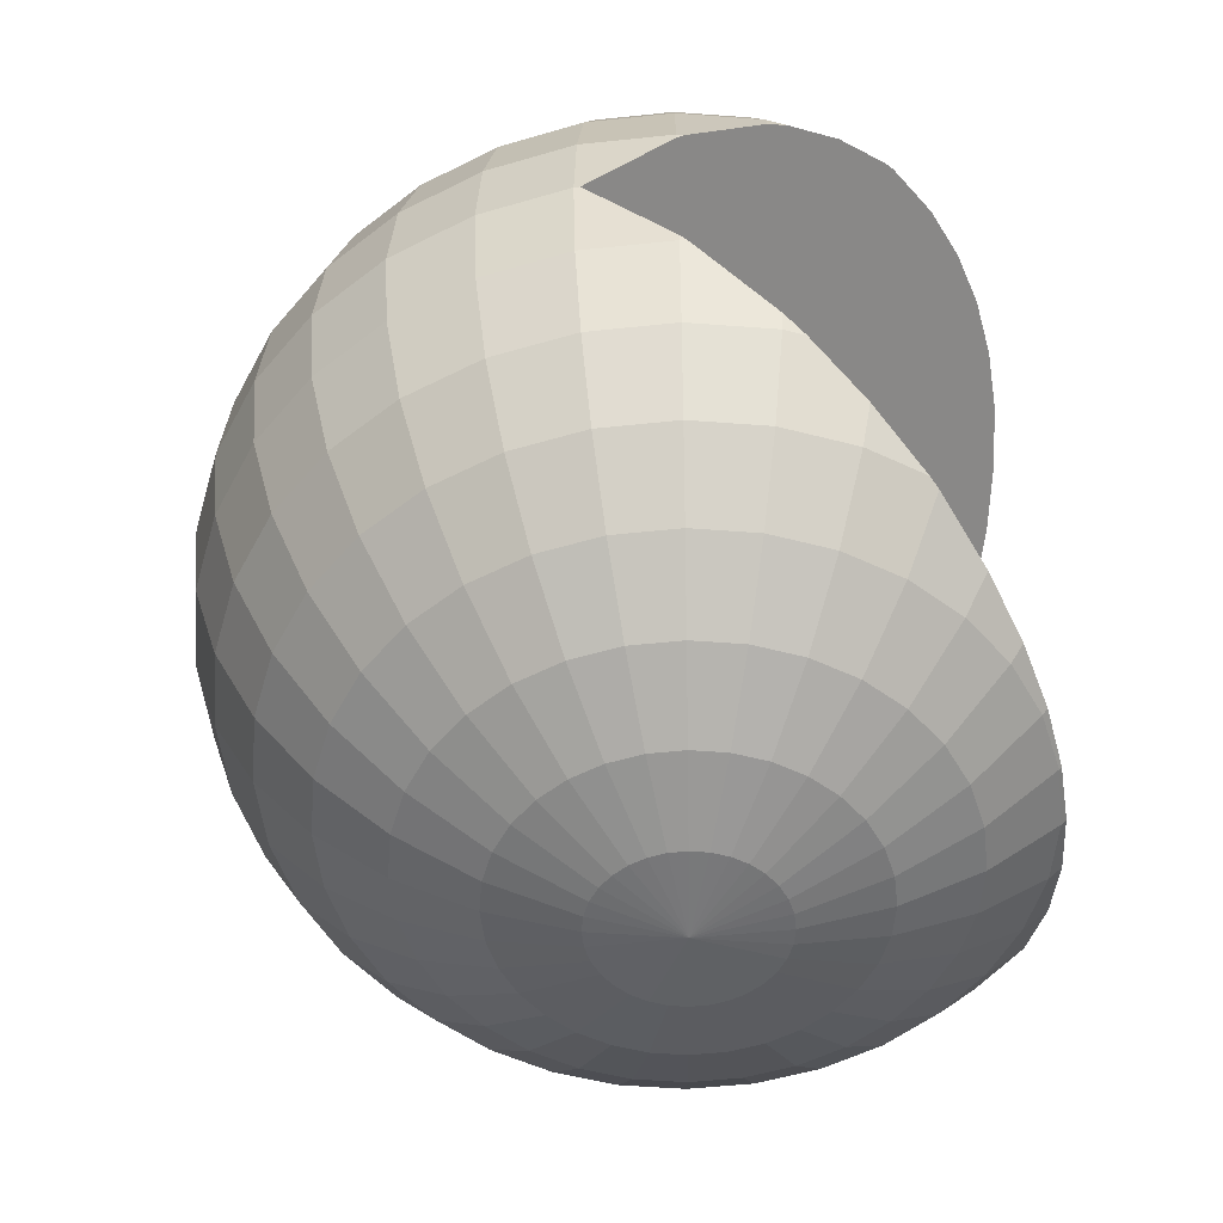
<metadata>
{"format":"obj","ext":"obj","renderer":"f3d","projection":"perspective","resolution":1024,"background":"white","views":[{"elev":-52.0,"azim":102.2,"up":"+Y"}]}
</metadata>
<code>
o Sphere
v 0 0.9808 -0.1951
v 0 0.9239 -0.3827
v 0 0.8315 -0.5556
v 0 0.7071 -0.7071
v 0 -0.7071 -0.7071
v 0 -0.8315 -0.5556
v 0.03806 0.9808 -0.1913
v 0.07466 0.9239 -0.3753
v 0.1084 0.8315 -0.5449
v 0.1379 0.7071 -0.6935
v 0.1379 -0.7071 -0.6935
v 0.1084 -0.8315 -0.5449
v 0.07466 -0.9239 -0.3753
v 0.03806 -0.9808 -0.1913
v 0.07466 0.9808 -0.1802
v 0.1464 0.9239 -0.3536
v 0.2126 0.8315 -0.5133
v 0.2706 0.7071 -0.6533
v 0.2706 -0.7071 -0.6533
v 0.2126 -0.8315 -0.5133
v 0.1464 -0.9239 -0.3536
v 0.07466 -0.9808 -0.1802
v 0.1084 0.9808 -0.1622
v 0.2126 0.9239 -0.3182
v 0.3087 0.8315 -0.4619
v 0.3928 0.7071 -0.5879
v 0.3928 -0.7071 -0.5879
v 0.3087 -0.8315 -0.4619
v 0.2126 -0.9239 -0.3182
v 0.1084 -0.9808 -0.1622
v 0.1379 0.9808 -0.1379
v 0.2706 0.9239 -0.2706
v 0.3928 0.8315 -0.3928
v 0.5 0.7071 -0.5
v 0.5 -0.7071 -0.5
v 0.3928 -0.8315 -0.3928
v 0.2706 -0.9239 -0.2706
v 0.1379 -0.9808 -0.1379
v 0.1622 0.9808 -0.1084
v 0.3182 0.9239 -0.2126
v 0.4619 0.8315 -0.3087
v 0.5879 0.7071 -0.3928
v 0.6913 0.5556 -0.4619
v 0.6913 -0.5556 -0.4619
v 0.5879 -0.7071 -0.3928
v 0.4619 -0.8315 -0.3087
v 0.3182 -0.9239 -0.2126
v 0.1622 -0.9808 -0.1084
v 0.1802 0.9808 -0.07466
v 0.3536 0.9239 -0.1464
v 0.5133 0.8315 -0.2126
v 0.6533 0.7071 -0.2706
v 0.7682 0.5556 -0.3182
v 0.8536 0.3827 -0.3536
v 0.8536 -0.3827 -0.3536
v 0.7682 -0.5556 -0.3182
v 0.6533 -0.7071 -0.2706
v 0.5133 -0.8315 -0.2126
v 0.3536 -0.9239 -0.1464
v 0.1802 -0.9808 -0.07466
v 0.1913 0.9808 -0.03806
v 0.3753 0.9239 -0.07466
v 0.5449 0.8315 -0.1084
v 0.6935 0.7071 -0.1379
v 0.8155 0.5556 -0.1622
v 0.9061 0.3827 -0.1802
v 0.9619 0.1951 -0.1913
v 0.9619 -0.1951 -0.1913
v 0.9061 -0.3827 -0.1802
v 0.8155 -0.5556 -0.1622
v 0.6935 -0.7071 -0.1379
v 0.5449 -0.8315 -0.1084
v 0.3753 -0.9239 -0.07466
v 0.1913 -0.9808 -0.03806
v 0.1951 0.9808 0
v 0.3827 0.9239 0
v 0.5556 0.8315 0
v 0.7071 0.7071 0
v 0.8315 0.5556 0
v 0.9239 0.3827 0
v 0.9808 0.1951 0
v 1 -0 0
v 0.9808 -0.1951 0
v 0.9239 -0.3827 0
v 0.8315 -0.5556 0
v 0.7071 -0.7071 0
v 0.5556 -0.8315 0
v 0.3827 -0.9239 0
v 0.1951 -0.9808 0
v 0.1913 0.9808 0.03806
v 0.3753 0.9239 0.07466
v 0.5449 0.8315 0.1084
v 0.6935 0.7071 0.1379
v 0.8155 0.5556 0.1622
v 0.9061 0.3827 0.1802
v 0.9619 0.1951 0.1913
v 0.9808 -0 0.1951
v 0.9619 -0.1951 0.1913
v 0.9061 -0.3827 0.1802
v 0.8155 -0.5556 0.1622
v 0.6935 -0.7071 0.1379
v 0.5449 -0.8315 0.1084
v 0.3753 -0.9239 0.07466
v 0.1913 -0.9808 0.03806
v 0.1802 0.9808 0.07466
v 0.3536 0.9239 0.1464
v 0.5133 0.8315 0.2126
v 0.6533 0.7071 0.2706
v 0.7682 0.5556 0.3182
v 0.8536 0.3827 0.3536
v 0.9061 0.1951 0.3753
v 0.9239 -0 0.3827
v 0.9061 -0.1951 0.3753
v 0.8536 -0.3827 0.3536
v 0.7682 -0.5556 0.3182
v 0.6533 -0.7071 0.2706
v 0.5133 -0.8315 0.2126
v 0.3536 -0.9239 0.1464
v 0.1802 -0.9808 0.07466
v 0.1622 0.9808 0.1084
v 0.3182 0.9239 0.2126
v 0.4619 0.8315 0.3087
v 0.5879 0.7071 0.3928
v 0.6913 0.5556 0.4619
v 0.7682 0.3827 0.5133
v 0.8155 0.1951 0.5449
v 0.8315 -0 0.5556
v 0.8155 -0.1951 0.5449
v 0.7682 -0.3827 0.5133
v 0.6913 -0.5556 0.4619
v 0.5879 -0.7071 0.3928
v 0.4619 -0.8315 0.3087
v 0.3182 -0.9239 0.2126
v 0.1622 -0.9808 0.1084
v 0.1379 0.9808 0.1379
v 0.2706 0.9239 0.2706
v 0.3928 0.8315 0.3928
v 0.5 0.7071 0.5
v 0.5879 0.5556 0.5879
v 0.6533 0.3827 0.6533
v 0.6935 0.1951 0.6935
v 0.7071 -0 0.7071
v 0.6935 -0.1951 0.6935
v 0.6533 -0.3827 0.6533
v 0.5879 -0.5556 0.5879
v 0.5 -0.7071 0.5
v 0.3928 -0.8315 0.3928
v 0.2706 -0.9239 0.2706
v 0.1379 -0.9808 0.1379
v 0.1084 0.9808 0.1622
v 0.2126 0.9239 0.3182
v 0.3087 0.8315 0.4619
v 0.3928 0.7071 0.5879
v 0.4619 0.5556 0.6913
v 0.5133 0.3827 0.7682
v 0.5449 0.1951 0.8155
v 0.5556 -0 0.8315
v 0.5449 -0.1951 0.8155
v 0.5133 -0.3827 0.7682
v 0.4619 -0.5556 0.6913
v 0.3928 -0.7071 0.5879
v 0.3087 -0.8315 0.4619
v 0.2126 -0.9239 0.3182
v 0.1084 -0.9808 0.1622
v 0.07466 0.9808 0.1802
v 0.1464 0.9239 0.3536
v 0.2126 0.8315 0.5133
v 0.2706 0.7071 0.6533
v 0.3182 0.5556 0.7682
v 0.3536 0.3827 0.8536
v 0.3753 0.1951 0.9061
v 0.3827 -0 0.9239
v 0.3753 -0.1951 0.9061
v 0.3536 -0.3827 0.8536
v 0.3182 -0.5556 0.7682
v 0.2706 -0.7071 0.6533
v 0.2126 -0.8315 0.5133
v 0.1464 -0.9239 0.3536
v 0.07466 -0.9808 0.1802
v 0.03806 0.9808 0.1913
v 0.07466 0.9239 0.3753
v 0.1084 0.8315 0.5449
v 0.1379 0.7071 0.6935
v 0.1622 0.5556 0.8155
v 0.1802 0.3827 0.9061
v 0.1913 0.1951 0.9619
v 0.1951 -0 0.9808
v 0.1913 -0.1951 0.9619
v 0.1802 -0.3827 0.9061
v 0.1622 -0.5556 0.8155
v 0.1379 -0.7071 0.6935
v 0.1084 -0.8315 0.5449
v 0.07466 -0.9239 0.3753
v 0.03806 -0.9808 0.1913
v 0 0.9808 0.1951
v -0 0.9239 0.3827
v -0 0.8315 0.5556
v 0 0.7071 0.7071
v -0 0.5556 0.8315
v 0 0.3827 0.9239
v -0 0.1951 0.9808
v -0 -0 1
v -0 -0.1951 0.9808
v -0 -0.3827 0.9239
v -0 -0.5556 0.8315
v 0 -0.7071 0.7071
v -0 -0.8315 0.5556
v 0 -0.9239 0.3827
v -0 -0.9808 0.1951
v -0.03806 0.9808 0.1913
v -0.07466 0.9239 0.3753
v -0.1084 0.8315 0.5449
v -0.1379 0.7071 0.6935
v -0.1622 0.5556 0.8155
v -0.1802 0.3827 0.9061
v -0.1913 0.1951 0.9619
v -0.1951 -0 0.9808
v -0.1913 -0.1951 0.9619
v -0.1802 -0.3827 0.9061
v -0.1622 -0.5556 0.8155
v -0.1379 -0.7071 0.6935
v -0.1084 -0.8315 0.5449
v -0.07466 -0.9239 0.3753
v -0.03806 -0.9808 0.1913
v -0.07466 0.9808 0.1802
v -0.1464 0.9239 0.3536
v -0.2126 0.8315 0.5133
v -0.2706 0.7071 0.6533
v -0.3182 0.5556 0.7682
v -0.3536 0.3827 0.8536
v -0.3753 0.1951 0.9061
v -0.3827 -0 0.9239
v -0.3753 -0.1951 0.9061
v -0.3536 -0.3827 0.8536
v -0.3182 -0.5556 0.7682
v -0.2706 -0.7071 0.6533
v -0.2126 -0.8315 0.5133
v -0.1464 -0.9239 0.3536
v -0.07466 -0.9808 0.1802
v -0.1084 0.9808 0.1622
v -0.2126 0.9239 0.3182
v -0.3087 0.8315 0.4619
v -0.3928 0.7071 0.5879
v -0.4619 0.5556 0.6913
v -0.5133 0.3827 0.7682
v -0.5449 0.1951 0.8155
v -0.5556 -0 0.8315
v -0.5449 -0.1951 0.8155
v -0.5133 -0.3827 0.7682
v -0.4619 -0.5556 0.6913
v -0.3928 -0.7071 0.5879
v -0.3087 -0.8315 0.4619
v -0.2126 -0.9239 0.3182
v -0.1084 -0.9808 0.1622
v -0.1379 0.9808 0.1379
v -0.2706 0.9239 0.2706
v -0.3928 0.8315 0.3928
v -0.5 0.7071 0.5
v -0.5879 0.5556 0.5879
v -0.6533 0.3827 0.6533
v -0.6935 0.1951 0.6935
v -0.7071 -0 0.7071
v -0.6935 -0.1951 0.6935
v -0.6533 -0.3827 0.6533
v -0.5879 -0.5556 0.5879
v -0.5 -0.7071 0.5
v -0.3928 -0.8315 0.3928
v -0.2706 -0.9239 0.2706
v -0.1379 -0.9808 0.1379
v -0.1622 0.9808 0.1084
v -0.3182 0.9239 0.2126
v -0.4619 0.8315 0.3087
v -0.5879 0.7071 0.3928
v -0.6913 0.5556 0.4619
v -0.7682 0.3827 0.5133
v -0.8155 0.1951 0.5449
v -0.8315 -0 0.5556
v -0.8155 -0.1951 0.5449
v -0.7682 -0.3827 0.5133
v -0.6913 -0.5556 0.4619
v -0.5879 -0.7071 0.3928
v -0.4619 -0.8315 0.3087
v -0.3182 -0.9239 0.2126
v -0.1622 -0.9808 0.1084
v -0 1 0
v -0.1802 0.9808 0.07466
v -0.3536 0.9239 0.1464
v -0.5133 0.8315 0.2126
v -0.6533 0.7071 0.2706
v -0.7682 0.5556 0.3182
v -0.8536 0.3827 0.3536
v -0.9061 0.1951 0.3753
v -0.9239 -0 0.3827
v -0.9061 -0.1951 0.3753
v -0.8536 -0.3827 0.3536
v -0.7682 -0.5556 0.3182
v -0.6533 -0.7071 0.2706
v -0.5133 -0.8315 0.2126
v -0.3536 -0.9239 0.1464
v -0.1802 -0.9808 0.07466
v -0.1913 0.9808 0.03806
v -0.3753 0.9239 0.07466
v -0.5449 0.8315 0.1084
v -0.6935 0.7071 0.1379
v -0.8155 0.5556 0.1622
v -0.9061 0.3827 0.1802
v -0.9619 0.1951 0.1913
v -0.9808 -0 0.1951
v -0.9619 -0.1951 0.1913
v -0.9061 -0.3827 0.1802
v -0.8155 -0.5556 0.1622
v -0.6935 -0.7071 0.1379
v -0.5449 -0.8315 0.1084
v -0.3753 -0.9239 0.07466
v -0.1913 -0.9808 0.03806
v -0.1951 0.9808 0
v -0.3827 0.9239 0
v -0.5556 0.8315 -0
v -0.7071 0.7071 0
v -0.8315 0.5556 0
v -0.9239 0.3827 0
v -0.9808 0.1951 -0
v -1 -0 -0
v -0.9808 -0.1951 -0
v -0.9239 -0.3827 -0
v -0.8315 -0.5556 0
v -0.7071 -0.7071 0
v -0.5556 -0.8315 -0
v -0.3827 -0.9239 0
v -0.1951 -0.9808 0
v -0.1913 0.9808 -0.03806
v -0.3753 0.9239 -0.07466
v -0.5449 0.8315 -0.1084
v -0.6935 0.7071 -0.1379
v -0.8155 0.5556 -0.1622
v -0.9061 0.3827 -0.1802
v -0.9619 0.1951 -0.1913
v -0.9619 -0.1951 -0.1913
v -0.9061 -0.3827 -0.1802
v -0.8155 -0.5556 -0.1622
v -0.6935 -0.7071 -0.1379
v -0.5449 -0.8315 -0.1084
v -0.3753 -0.9239 -0.07466
v -0.1913 -0.9808 -0.03806
v -0.1802 0.9808 -0.07466
v -0.3536 0.9239 -0.1464
v -0.5133 0.8315 -0.2126
v -0.6533 0.7071 -0.2706
v -0.7682 0.5556 -0.3182
v -0.8536 0.3827 -0.3536
v -0.8536 -0.3827 -0.3536
v -0.7682 -0.5556 -0.3182
v -0.6533 -0.7071 -0.2706
v -0.5133 -0.8315 -0.2126
v -0.3536 -0.9239 -0.1464
v -0.1802 -0.9808 -0.07466
v -0.1622 0.9808 -0.1084
v -0.3182 0.9239 -0.2126
v -0.4619 0.8315 -0.3087
v -0.5879 0.7071 -0.3928
v -0.6913 0.5556 -0.4619
v -0.6913 -0.5556 -0.4619
v -0.5879 -0.7071 -0.3928
v -0.4619 -0.8315 -0.3087
v -0.3182 -0.9239 -0.2126
v -0.1622 -0.9808 -0.1084
v -0.1379 0.9808 -0.1379
v -0.2706 0.9239 -0.2706
v -0.3928 0.8315 -0.3928
v -0.5 0.7071 -0.5
v -0.5 -0.7071 -0.5
v -0.3928 -0.8315 -0.3928
v -0.2706 -0.9239 -0.2706
v -0.1379 -0.9808 -0.1379
v -0.1084 0.9808 -0.1622
v -0.2126 0.9239 -0.3182
v -0.3087 0.8315 -0.4619
v -0.3928 0.7071 -0.5879
v -0.3928 -0.7071 -0.5879
v -0.3087 -0.8315 -0.4619
v -0.2126 -0.9239 -0.3182
v -0.1084 -0.9808 -0.1622
v -0.07466 0.9808 -0.1802
v -0.1464 0.9239 -0.3536
v -0.2126 0.8315 -0.5133
v -0.2706 0.7071 -0.6533
v -0.2706 -0.7071 -0.6533
v -0.2126 -0.8315 -0.5133
v -0.1464 -0.9239 -0.3536
v -0.07466 -0.9808 -0.1802
v -0.03806 0.9808 -0.1913
v -0.07466 0.9239 -0.3753
v -0.1084 0.8315 -0.5449
v -0.1379 0.7071 -0.6935
v -0.1379 -0.7071 -0.6935
v -0.1084 -0.8315 -0.5449
v -0.07466 -0.9239 -0.3753
v -0.03806 -0.9808 -0.1913
v 0 -0.9239 -0.3827
v 0 -0.9808 -0.1951
v 0 -1 0
v -0.9635 -0.1794 -0.1916
v -0.8639 -0.3456 -0.3579
v -0.5806 -0.5683 -0.5806
v -0.8314 -0.3827 -0.3949
v -0.4285 -0.629 -0.6412
v -0.5806 0.5683 -0.5806
v -0.7276 -0.4739 -0.4862
v -0.4285 0.629 -0.6412
v 0 -0.7004 -0.7126
v 0.1402 -0.6928 -0.705
v -0.7276 0.4739 -0.4862
v -0.8314 0.3827 -0.3949
v 0 0.7004 -0.7126
v -0.9988 0 -0.01225
v -0.9988 -0 -0.01225
v -0.9635 0.1794 -0.1916
v -0.8639 0.3456 -0.3579
v 0.1402 0.6928 -0.705
v -0.9571 0.1951 -0.2073
v -0.6044 0.5556 -0.5678
v 0.2824 -0.6695 -0.6818
v -0.6044 -0.5556 -0.5678
v 0.2824 0.6695 -0.6818
v -0.9571 -0.1951 -0.2073
v 0.4285 -0.629 -0.6412
v -0.2824 -0.6695 -0.6818
v -0.1402 -0.6928 -0.705
v 0.4285 0.629 -0.6412
v -0.2824 0.6695 -0.6818
v -0.1402 0.6928 -0.705
v 0.7276 -0.4739 -0.4862
v 0.6044 -0.5556 -0.5678
v 0.5806 -0.5683 -0.5806
v 0.5806 0.5683 -0.5806
v 0.6044 0.5556 -0.5678
v 0.8639 0.3456 -0.3579
v 0.9571 0.1951 -0.2073
v 0.7276 0.4739 -0.4862
v 0.9635 0.1794 -0.1916
v 0.9635 -0.1794 -0.1916
v 0.9571 -0.1951 -0.2073
v 0.8314 0.3827 -0.3949
v 0.9988 0 -0.01225
v 0.9988 -0 -0.01225
v 0.8639 -0.3456 -0.3579
v 0.8314 -0.3827 -0.3949
f 399 6 12 13
f 400 399 13 14
f 1 285 7
f 400 14 401
f 2 1 7 8
f 3 2 8 9
f 4 3 9 10
f 11 5 410 411
f 414 4 10 419
f 6 5 11 12
f 12 11 19 20
f 13 12 20 21
f 14 13 21 22
f 7 285 15
f 14 22 401
f 8 7 15 16
f 9 8 16 17
f 10 9 17 18
f 19 11 411 422
f 10 18 424 419
f 16 15 23 24
f 17 16 24 25
f 18 17 25 26
f 27 19 422 426
f 18 26 429 424
f 20 19 27 28
f 21 20 28 29
f 22 21 29 30
f 15 285 23
f 22 30 401
f 29 28 36 37
f 30 29 37 38
f 23 285 31
f 30 38 401
f 24 23 31 32
f 25 24 32 33
f 26 25 33 34
f 434 35 27 426
f 429 26 34 435
f 28 27 35 36
f 33 32 40 41
f 432 44 433
f 34 33 41 42
f 35 434 433 44 45
f 435 34 42 43 436
f 36 35 45 46
f 43 439 436
f 37 36 46 47
f 38 37 47 48
f 31 285 39
f 38 48 401
f 32 31 39 40
f 47 46 58 59
f 54 437 443
f 48 47 59 60
f 39 285 49
f 48 60 401
f 40 39 49 50
f 446 55 447
f 41 40 50 51
f 55 56 44 432 447
f 42 41 51 52
f 45 44 56 57
f 43 42 52 53
f 46 45 57 58
f 439 43 53 54 443
f 56 55 69 70
f 52 51 63 64
f 57 56 70 71
f 53 52 64 65
f 58 57 71 72
f 54 53 65 66
f 59 58 72 73
f 437 54 66 67 438
f 60 59 73 74
f 67 440 438
f 49 285 61
f 60 74 401
f 441 68 442
f 50 49 61 62
f 68 69 55 446 442
f 51 50 62 63
f 74 73 88 89
f 440 67 81 82 445 444
f 61 285 75
f 74 89 401
f 82 83 68 441 445
f 62 61 75 76
f 69 68 83 84
f 63 62 76 77
f 70 69 84 85
f 64 63 77 78
f 71 70 85 86
f 65 64 78 79
f 72 71 86 87
f 66 65 79 80
f 73 72 87 88
f 67 66 80 81
f 78 77 92 93
f 86 85 100 101
f 79 78 93 94
f 87 86 101 102
f 80 79 94 95
f 88 87 102 103
f 81 80 95 96
f 89 88 103 104
f 82 81 96 97
f 75 285 90
f 401 89 104
f 83 82 97 98
f 76 75 90 91
f 84 83 98 99
f 77 76 91 92
f 85 84 99 100
f 97 96 111 112
f 90 285 105
f 401 104 119
f 98 97 112 113
f 91 90 105 106
f 99 98 113 114
f 92 91 106 107
f 100 99 114 115
f 93 92 107 108
f 101 100 115 116
f 94 93 108 109
f 102 101 116 117
f 95 94 109 110
f 103 102 117 118
f 96 95 110 111
f 104 103 118 119
f 116 115 130 131
f 109 108 123 124
f 117 116 131 132
f 110 109 124 125
f 118 117 132 133
f 111 110 125 126
f 119 118 133 134
f 112 111 126 127
f 105 285 120
f 401 119 134
f 113 112 127 128
f 106 105 120 121
f 114 113 128 129
f 107 106 121 122
f 115 114 129 130
f 108 107 122 123
f 120 285 135
f 401 134 149
f 128 127 142 143
f 121 120 135 136
f 129 128 143 144
f 122 121 136 137
f 130 129 144 145
f 123 122 137 138
f 131 130 145 146
f 124 123 138 139
f 132 131 146 147
f 125 124 139 140
f 133 132 147 148
f 126 125 140 141
f 134 133 148 149
f 127 126 141 142
f 139 138 153 154
f 147 146 161 162
f 140 139 154 155
f 148 147 162 163
f 141 140 155 156
f 149 148 163 164
f 142 141 156 157
f 135 285 150
f 401 149 164
f 143 142 157 158
f 136 135 150 151
f 144 143 158 159
f 137 136 151 152
f 145 144 159 160
f 138 137 152 153
f 146 145 160 161
f 158 157 172 173
f 151 150 165 166
f 159 158 173 174
f 152 151 166 167
f 160 159 174 175
f 153 152 167 168
f 161 160 175 176
f 154 153 168 169
f 162 161 176 177
f 155 154 169 170
f 163 162 177 178
f 156 155 170 171
f 164 163 178 179
f 157 156 171 172
f 150 285 165
f 401 164 179
f 177 176 191 192
f 170 169 184 185
f 178 177 192 193
f 171 170 185 186
f 179 178 193 194
f 172 171 186 187
f 165 285 180
f 401 179 194
f 173 172 187 188
f 166 165 180 181
f 174 173 188 189
f 167 166 181 182
f 175 174 189 190
f 168 167 182 183
f 176 175 190 191
f 169 168 183 184
f 189 188 203 204
f 182 181 196 197
f 190 189 204 205
f 183 182 197 198
f 191 190 205 206
f 184 183 198 199
f 192 191 206 207
f 185 184 199 200
f 193 192 207 208
f 186 185 200 201
f 194 193 208 209
f 187 186 201 202
f 180 285 195
f 401 194 209
f 188 187 202 203
f 181 180 195 196
f 208 207 222 223
f 201 200 215 216
f 209 208 223 224
f 202 201 216 217
f 195 285 210
f 401 209 224
f 203 202 217 218
f 196 195 210 211
f 204 203 218 219
f 197 196 211 212
f 205 204 219 220
f 198 197 212 213
f 206 205 220 221
f 199 198 213 214
f 207 206 221 222
f 200 199 214 215
f 212 211 226 227
f 220 219 234 235
f 213 212 227 228
f 221 220 235 236
f 214 213 228 229
f 222 221 236 237
f 215 214 229 230
f 223 222 237 238
f 216 215 230 231
f 224 223 238 239
f 217 216 231 232
f 210 285 225
f 401 224 239
f 218 217 232 233
f 211 210 225 226
f 219 218 233 234
f 231 230 245 246
f 239 238 253 254
f 232 231 246 247
f 225 285 240
f 401 239 254
f 233 232 247 248
f 226 225 240 241
f 234 233 248 249
f 227 226 241 242
f 235 234 249 250
f 228 227 242 243
f 236 235 250 251
f 229 228 243 244
f 237 236 251 252
f 230 229 244 245
f 238 237 252 253
f 250 249 264 265
f 243 242 257 258
f 251 250 265 266
f 244 243 258 259
f 252 251 266 267
f 245 244 259 260
f 253 252 267 268
f 246 245 260 261
f 254 253 268 269
f 247 246 261 262
f 240 285 255
f 401 254 269
f 248 247 262 263
f 241 240 255 256
f 249 248 263 264
f 242 241 256 257
f 269 268 283 284
f 262 261 276 277
f 255 285 270
f 401 269 284
f 263 262 277 278
f 256 255 270 271
f 264 263 278 279
f 257 256 271 272
f 265 264 279 280
f 258 257 272 273
f 266 265 280 281
f 259 258 273 274
f 267 266 281 282
f 260 259 274 275
f 268 267 282 283
f 261 260 275 276
f 273 272 288 289
f 281 280 296 297
f 274 273 289 290
f 282 281 297 298
f 275 274 290 291
f 283 282 298 299
f 276 275 291 292
f 284 283 299 300
f 277 276 292 293
f 270 285 286
f 401 284 300
f 278 277 293 294
f 271 270 286 287
f 279 278 294 295
f 272 271 287 288
f 280 279 295 296
f 293 292 307 308
f 286 285 301
f 401 300 315
f 294 293 308 309
f 287 286 301 302
f 295 294 309 310
f 288 287 302 303
f 296 295 310 311
f 289 288 303 304
f 297 296 311 312
f 290 289 304 305
f 298 297 312 313
f 291 290 305 306
f 299 298 313 314
f 292 291 306 307
f 300 299 314 315
f 312 311 326 327
f 305 304 319 320
f 313 312 327 328
f 306 305 320 321
f 314 313 328 329
f 307 306 321 322
f 315 314 329 330
f 308 307 322 323
f 301 285 316
f 401 315 330
f 309 308 323 324
f 302 301 316 317
f 310 309 324 325
f 303 302 317 318
f 311 310 325 326
f 304 303 318 319
f 344 401 330
f 338 324 323 416 402
f 317 316 331 332
f 325 324 338 339
f 318 317 332 333
f 326 325 339 340
f 319 318 333 334
f 327 326 340 341
f 320 319 334 335
f 328 327 341 342
f 321 320 335 336
f 329 328 342 343
f 322 321 336 337
f 330 329 343 344
f 415 416 323 322 337 417
f 331 316 285
f 342 341 353 354
f 336 335 349 350
f 343 342 354 355
f 337 336 350 418 420
f 344 343 355 356
f 337 420 417
f 345 331 285
f 356 401 344
f 425 338 402
f 332 331 345 346
f 351 339 338 425 403
f 333 332 346 347
f 340 339 351 352
f 334 333 347 348
f 341 340 352 353
f 335 334 348 349
f 346 345 357 358
f 405 351 403
f 347 346 358 359
f 362 352 351 405 408
f 348 347 359 360
f 353 352 362 363
f 349 348 360 361
f 354 353 363 364
f 350 349 361 412 413
f 355 354 364 365
f 350 413 418
f 356 355 365 366
f 357 345 285
f 366 401 356
f 361 421 412
f 365 364 372 373
f 366 365 373 374
f 367 357 285
f 374 401 366
f 358 357 367 368
f 359 358 368 369
f 423 362 408
f 360 359 369 370
f 371 363 362 423 404
f 421 361 360 370 407
f 364 363 371 372
f 369 368 376 377
f 370 369 377 378
f 379 371 404 406
f 370 378 409 407
f 372 371 379 380
f 373 372 380 381
f 374 373 381 382
f 375 367 285
f 382 401 374
f 368 367 375 376
f 381 380 388 389
f 382 381 389 390
f 383 375 285
f 390 401 382
f 376 375 383 384
f 377 376 384 385
f 378 377 385 386
f 387 379 406 427
f 409 378 386 430
f 380 379 387 388
f 385 384 392 393
f 386 385 393 394
f 395 387 427 428
f 430 386 394 431
f 388 387 395 396
f 389 388 396 397
f 390 389 397 398
f 391 383 285
f 398 401 390
f 384 383 391 392
f 398 397 399 400
f 391 285 1
f 398 400 401
f 392 391 1 2
f 393 392 2 3
f 394 393 3 4
f 5 395 428 410
f 431 394 4 414
f 396 395 5 6
f 397 396 6 399
f 409 430 431 414 419 424 429 435 436 439 443 437 438 440 444 415 417 420 418 413 412 421 407
f 422 411 410 428 427 406 404 423 408 405 403 425 402 416 415 444 445 441 442 446 447 432 433 434 426

</code>
